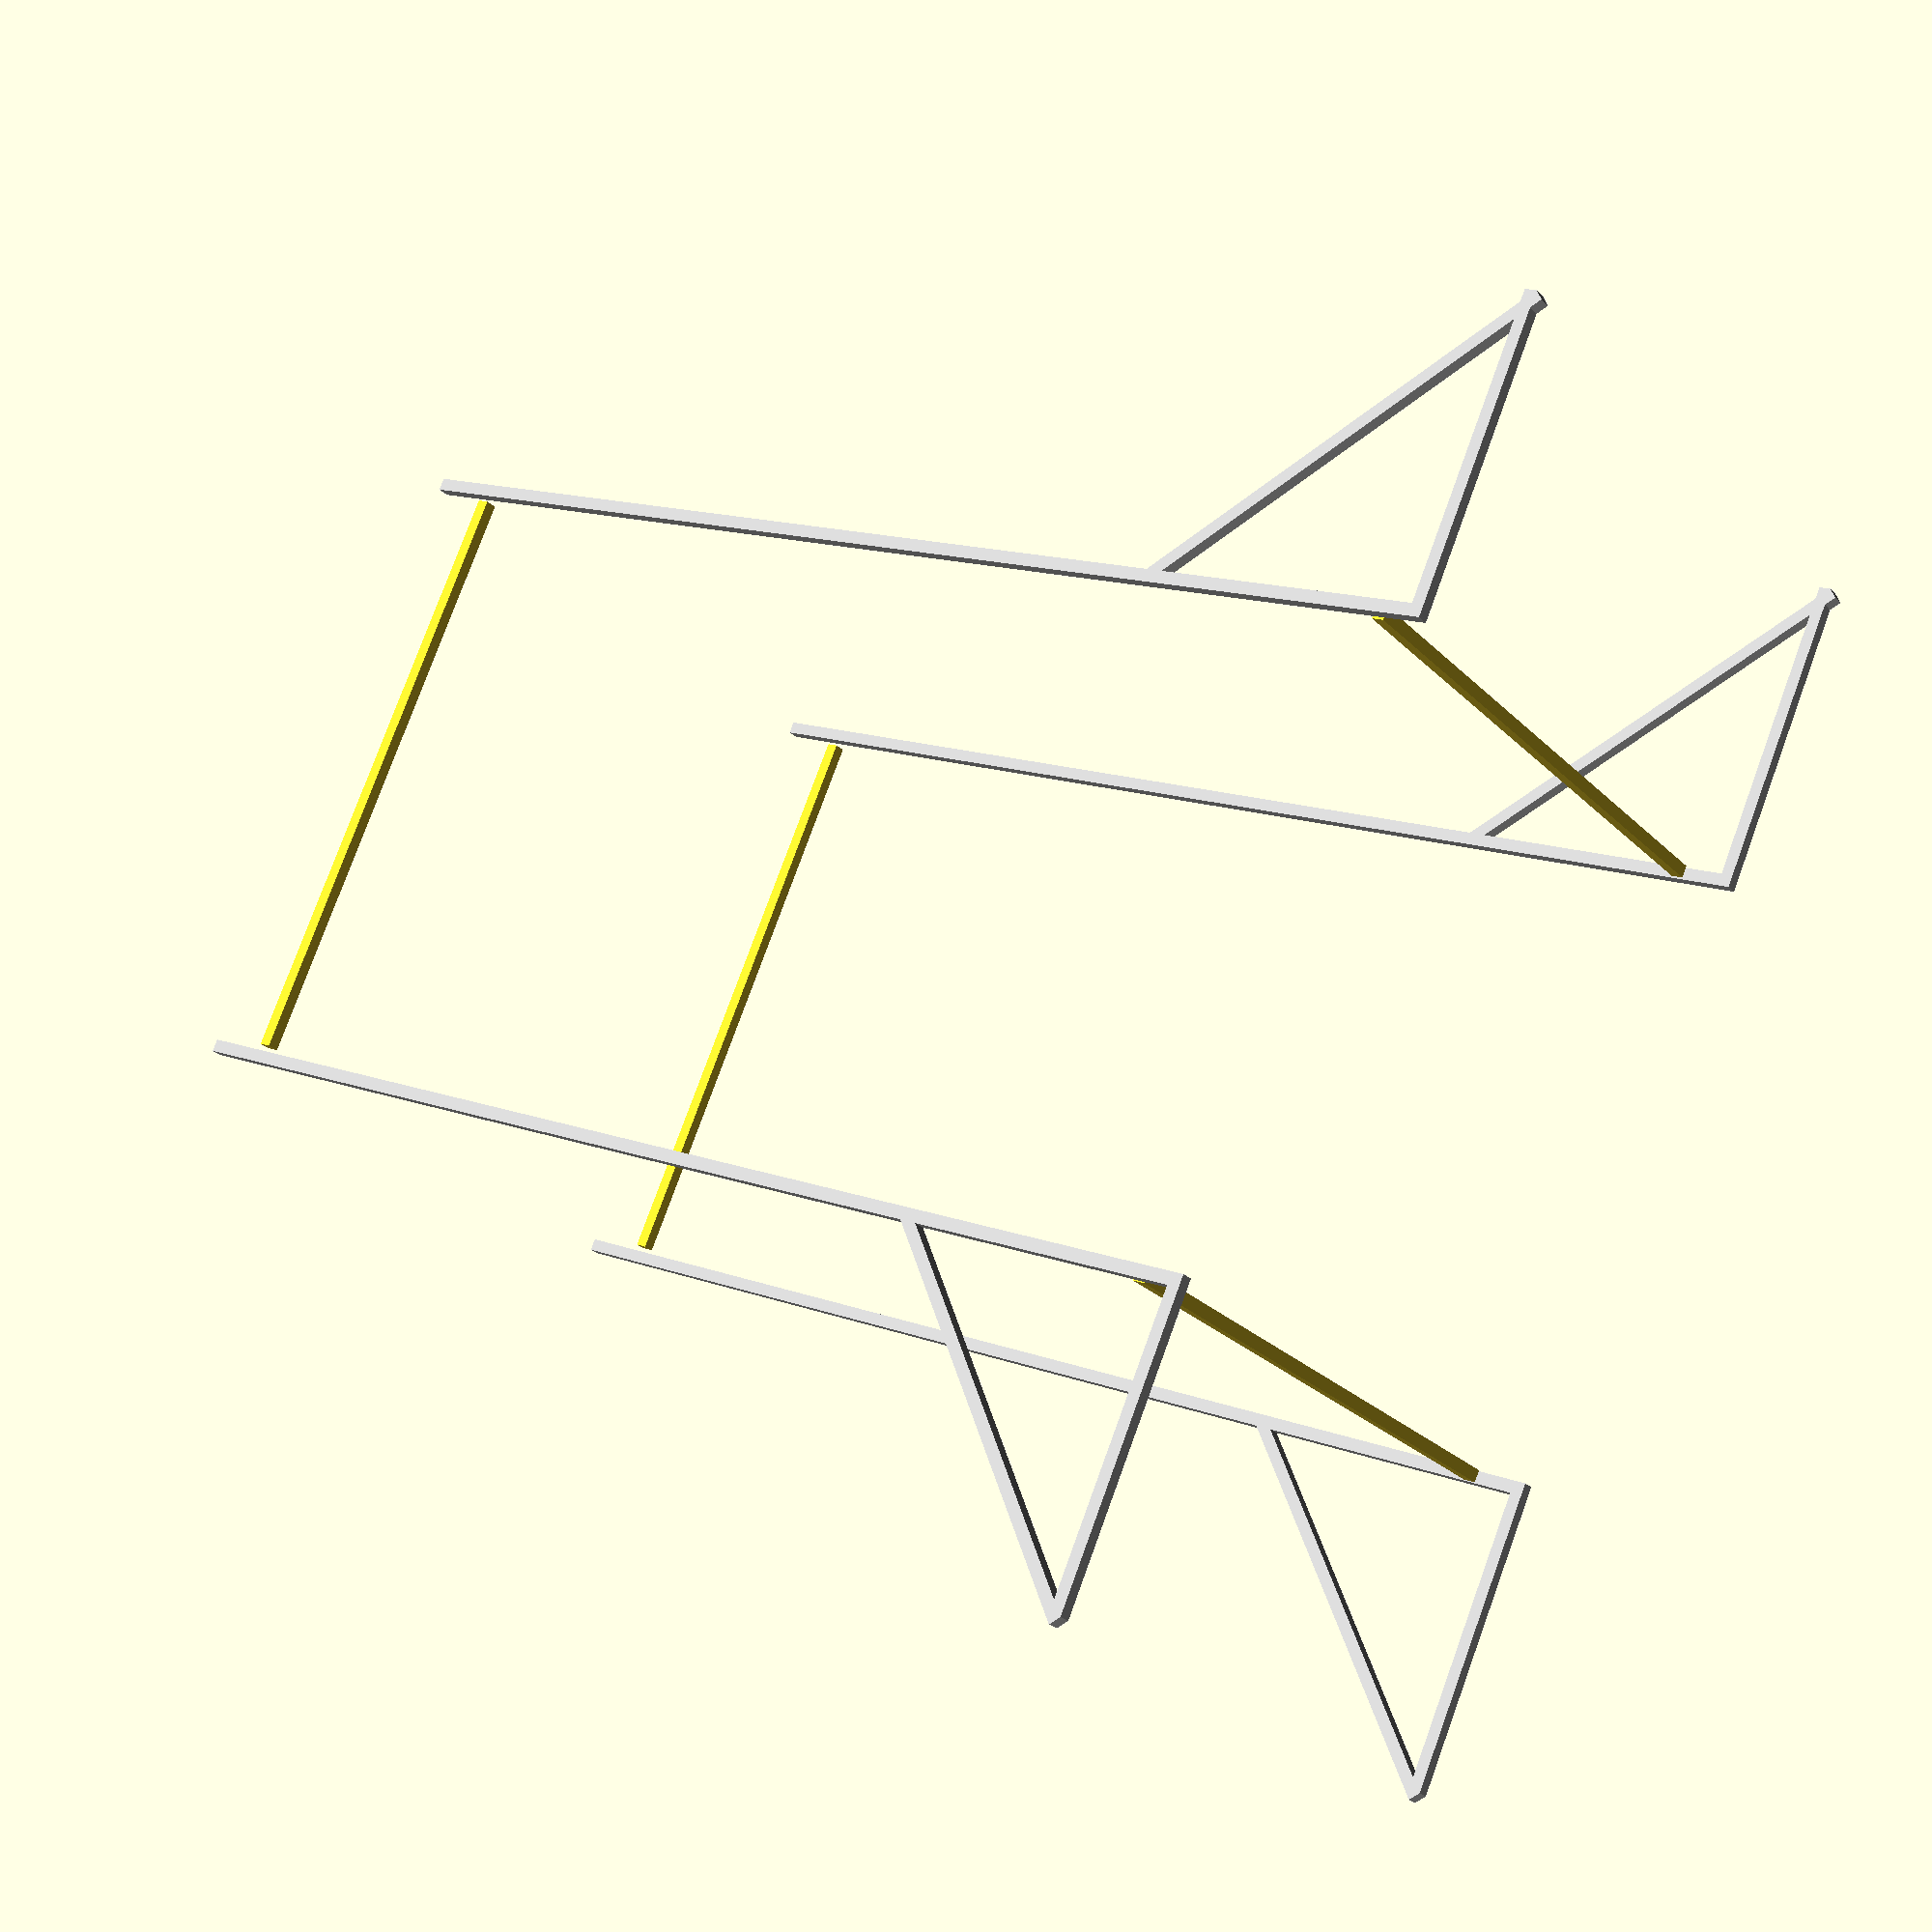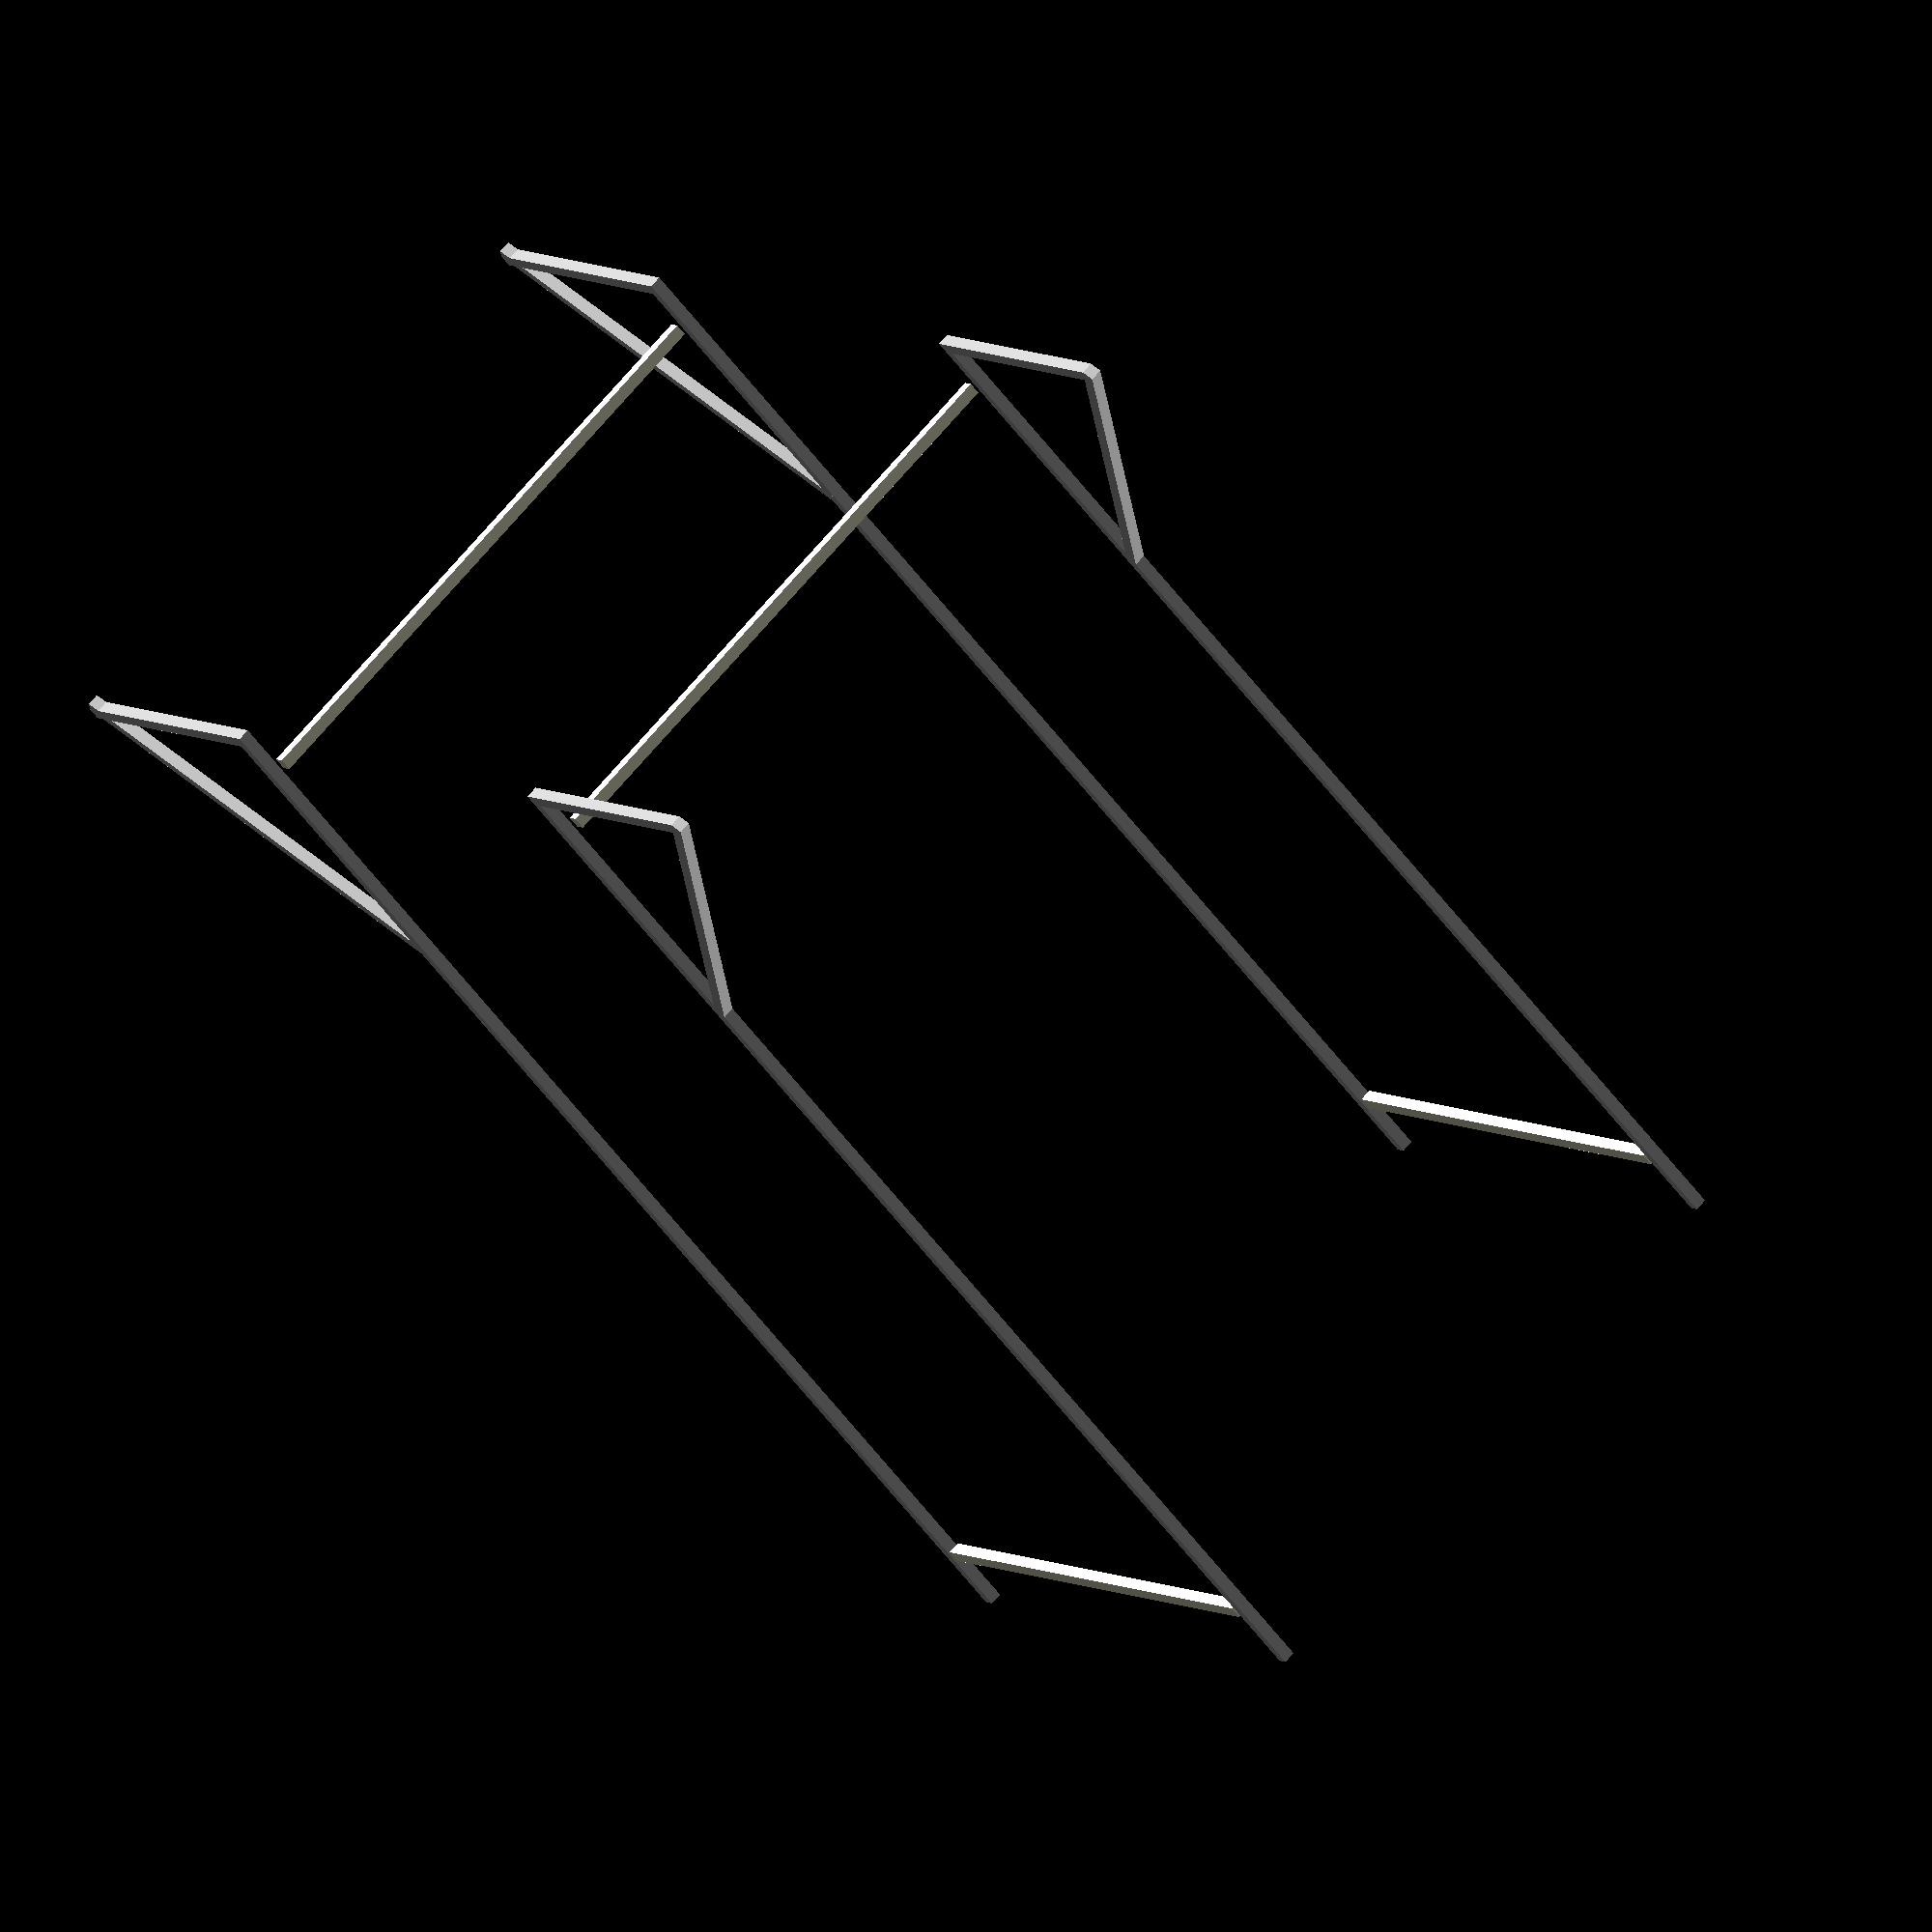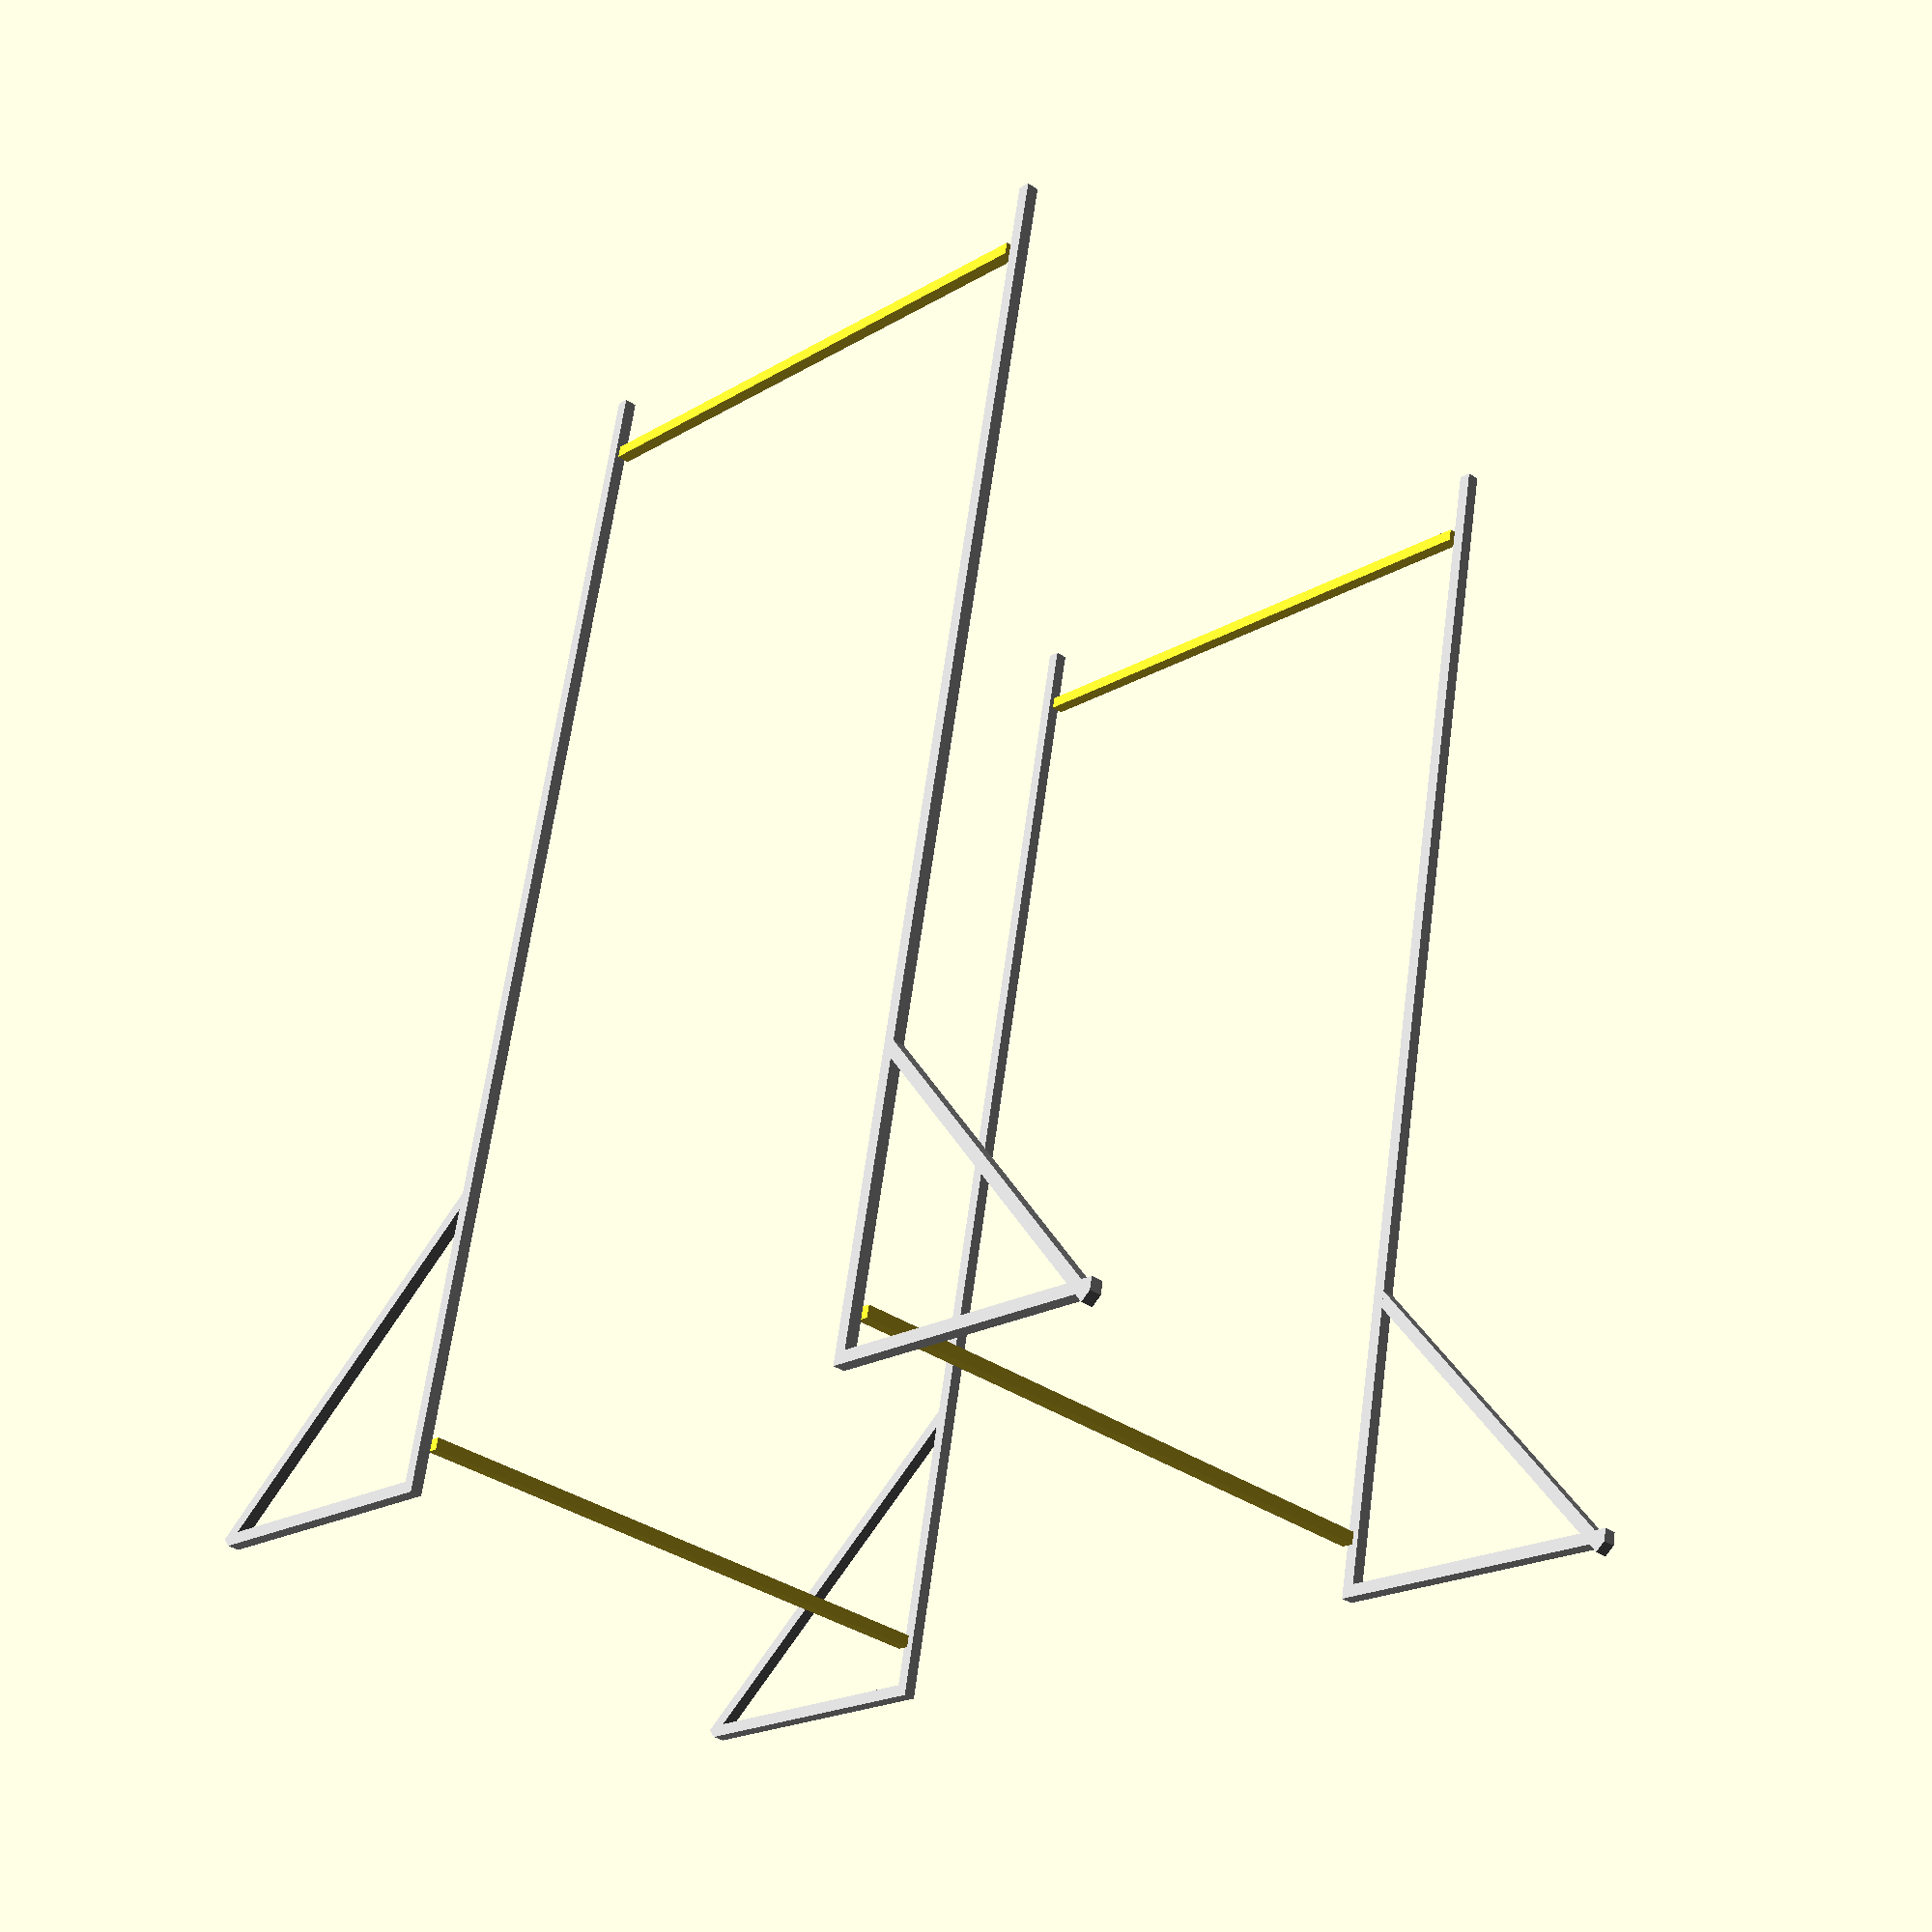
<openscad>
/*
al      =   aluminum    鋁(鋁擠)
sideL   =   side length 邊長
scanner =   上下移動之消毒桿
*/
al_sideL=2; //鋁擠邊長
side_rollerR=1; //軌道輪直徑
scanner_upper=190; //scanner移動上限
scanner_lowper=10; //scanner移動下限
space_sideL=100;//中央空間邊長

module al(x,y,z,length){
    translate([x,y,z])
    color("Silver")    
    cube([al_sideL,al_sideL,length]);
}
//支架
al(0,0,0,200);//Front L
al(102,0,0,200);//Front R
al(102,102,0,200);//Rear R
al(0,102,0,200);//Rear L
    //Front L triangle
translate([-50,0,al_sideL]) rotate([0,90,0]) color("Silver")  cube([al_sideL,al_sideL,50]);
translate([-50,0,0]) rotate([0,45,0]) color("Silver")  cube([al_sideL,al_sideL,70.7]);
    //Front R triangle
translate([152,0,0]) rotate([0,-90,0]) color("Silver")  cube([al_sideL,al_sideL,50]);
translate([152,0,0]) rotate([0,-45,0]) color("Silver")  cube([al_sideL,al_sideL,70.7]);
    //Rear R triangle
translate([152,102,0]) rotate([0,-90,0]) color("Silver")  cube([al_sideL,al_sideL,50]);
translate([152,102,0]) rotate([0,-45,0]) color("Silver")  cube([al_sideL,al_sideL,70.7]);
    //Rear L triangle
translate([-50,102,al_sideL]) rotate([0,90,0]) color("Silver")  cube([al_sideL,al_sideL,50]);
translate([-50,102,0]) rotate([0,45,0]) color("Silver")  cube([al_sideL,al_sideL,70.7]);

//Scanner
translate([al_sideL + side_rollerR,0,scanner_upper]) //Front scan
    rotate([0,90,0]) cube([2,2,100-2*side_rollerR]);
translate([al_sideL + side_rollerR,102,scanner_upper]) //Rear scan
    rotate([0,90,0]) cube([2,2,100-2*side_rollerR]);
translate([0,al_sideL + side_rollerR,scanner_lowper]) //L scan
    rotate([-90,0,0]) cube([2,2,100-2*side_rollerR]);
translate([102,al_sideL + side_rollerR,scanner_lowper]) //R scan
    rotate([-90,0,0]) cube([2,2,100-2*side_rollerR]);

</openscad>
<views>
elev=346.4 azim=58.0 roll=130.3 proj=p view=solid
elev=240.7 azim=305.5 roll=322.8 proj=o view=solid
elev=296.5 azim=47.8 roll=187.7 proj=p view=solid
</views>
